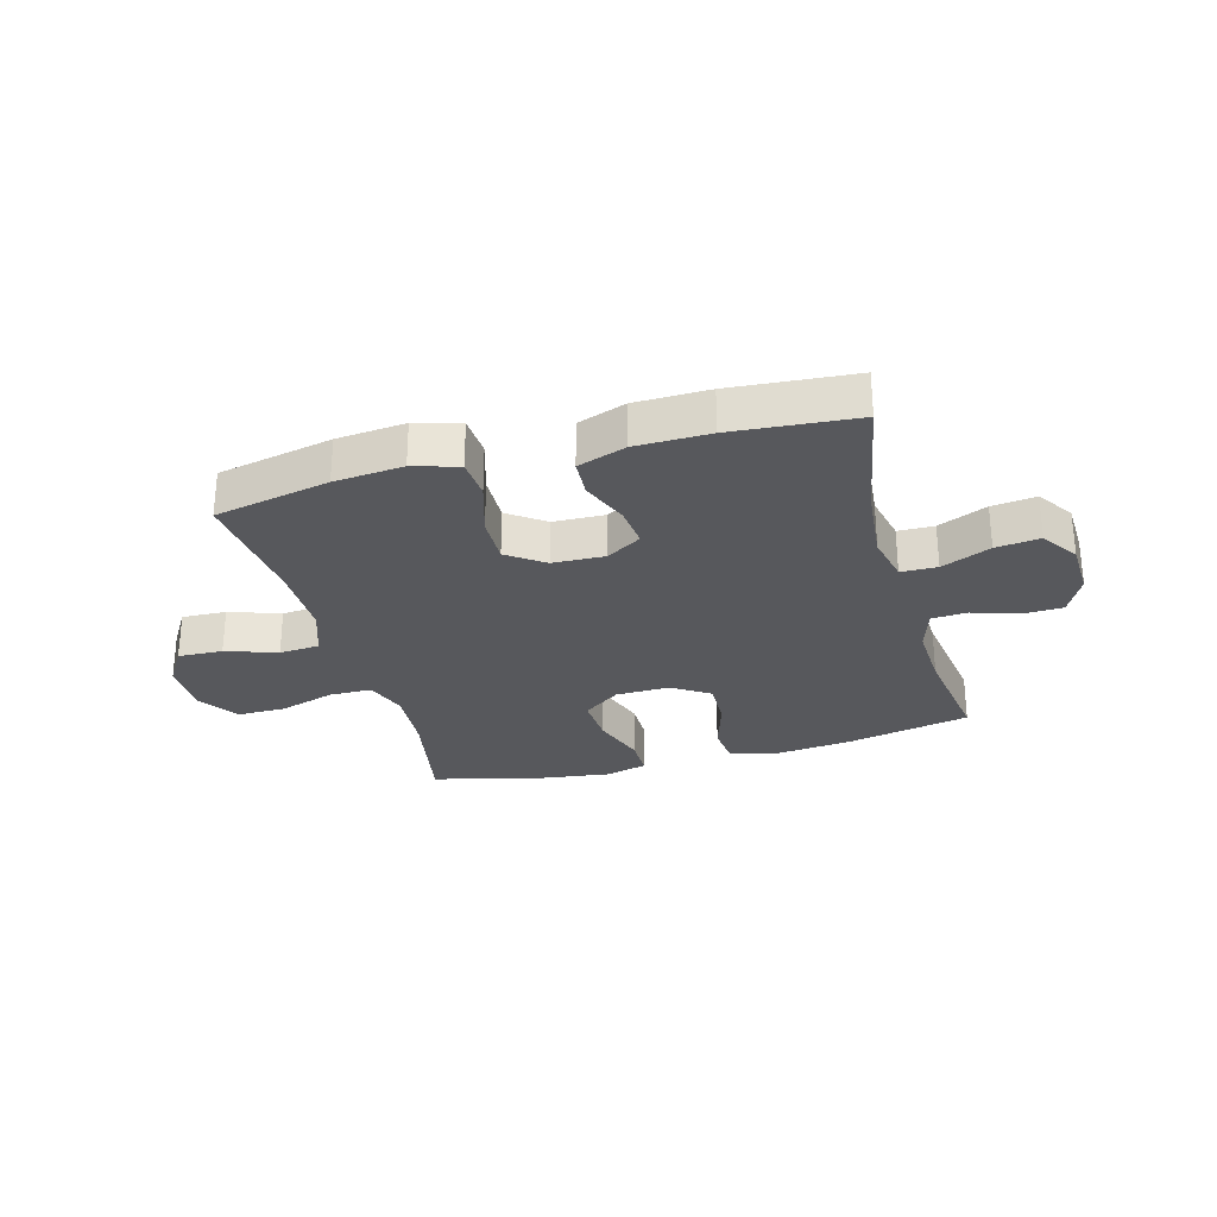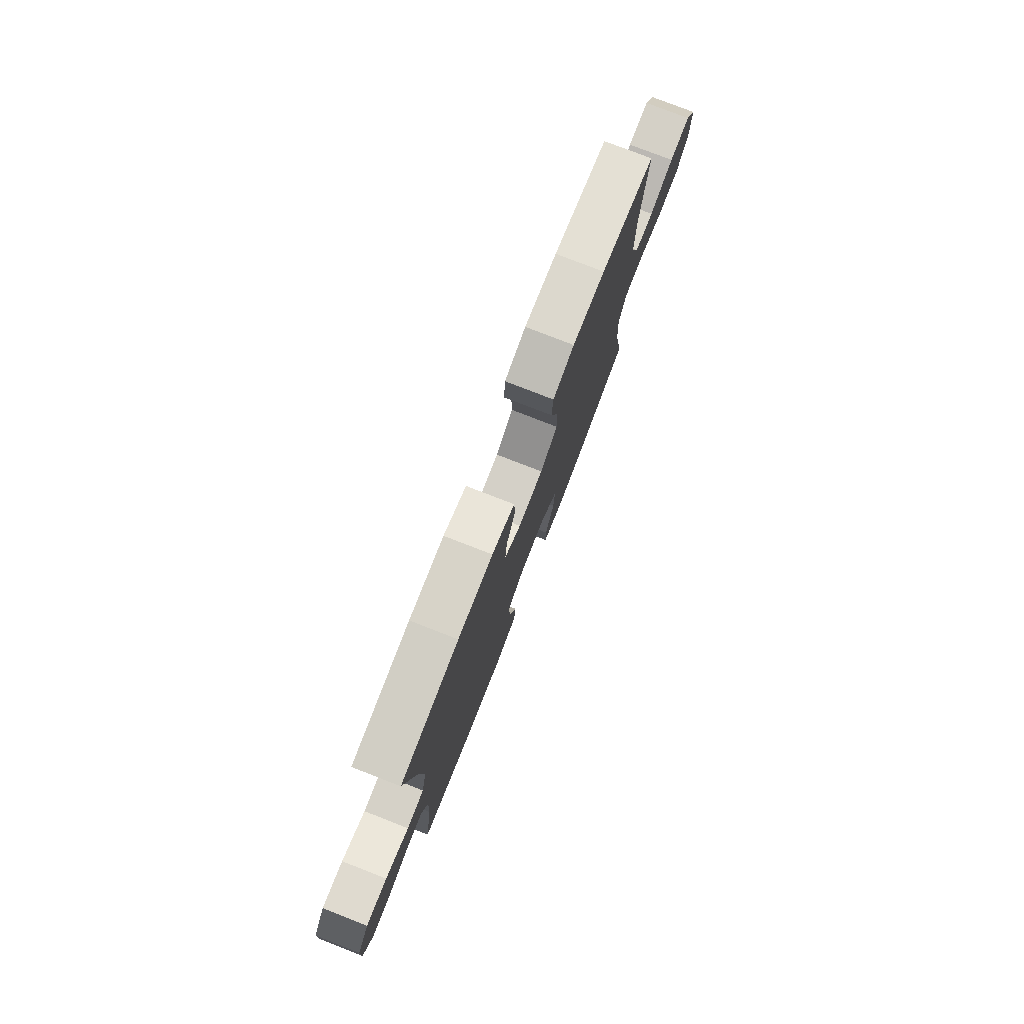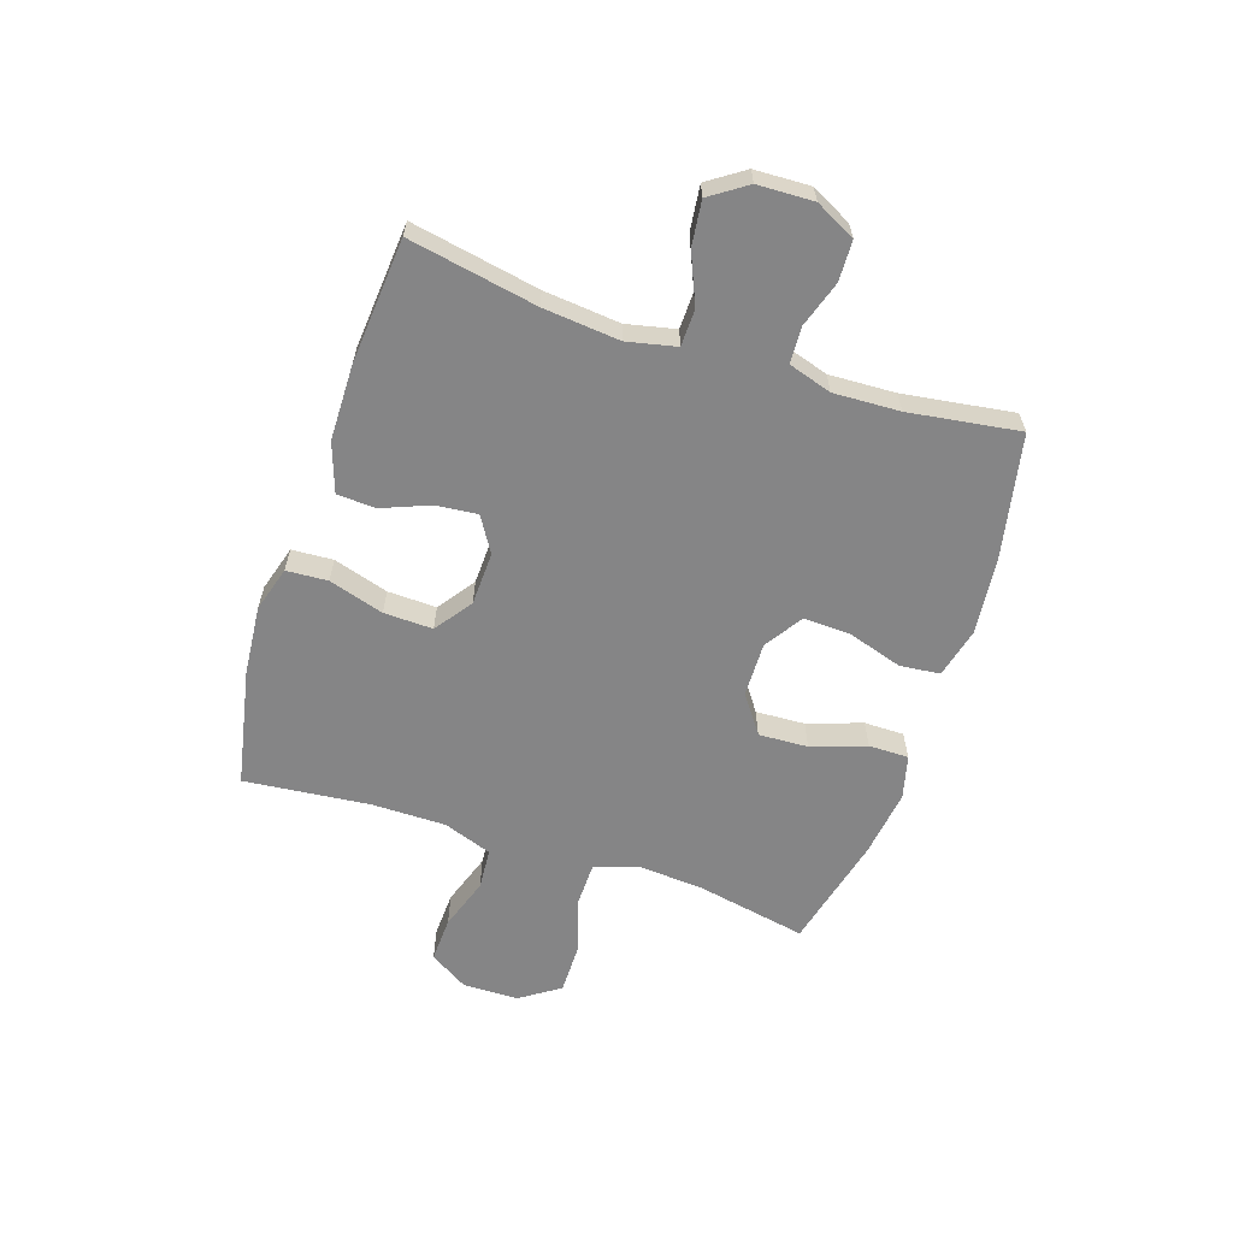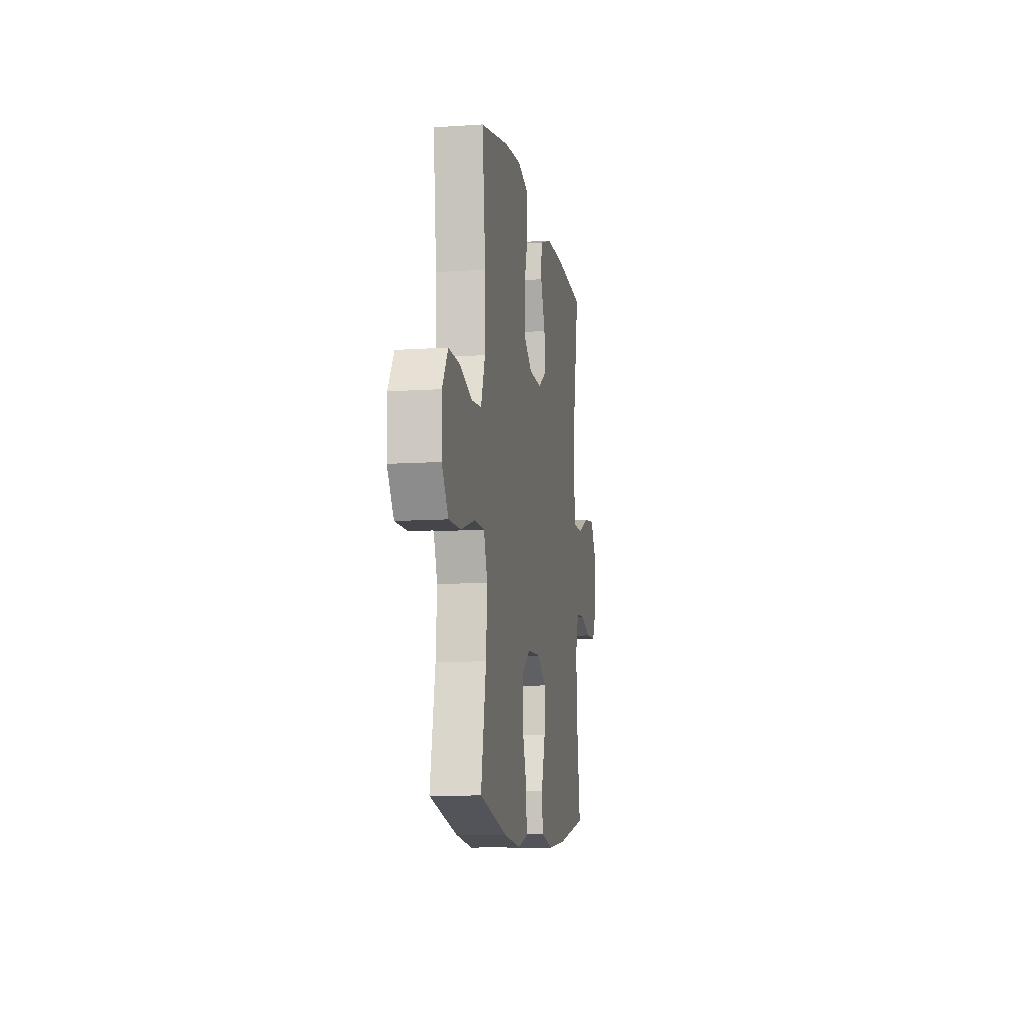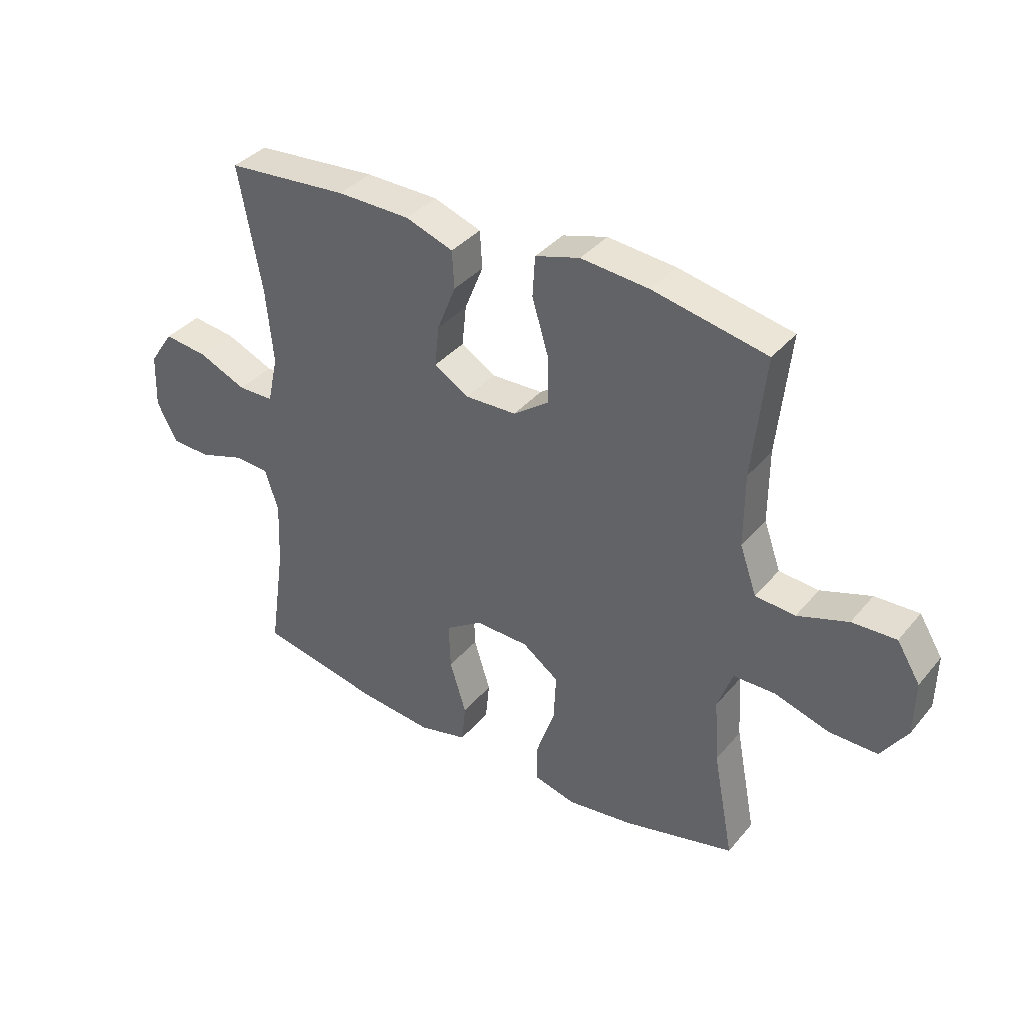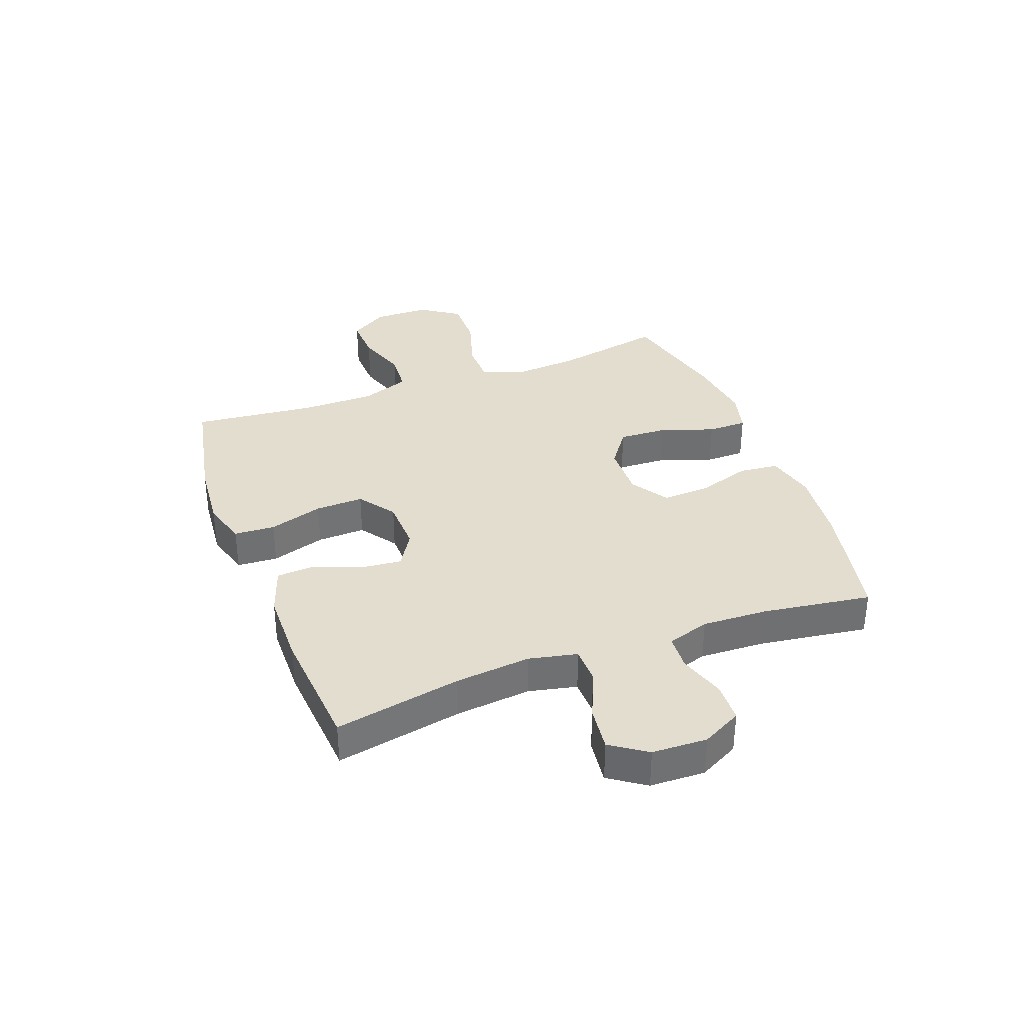
<metadata>
{"format":"obj","ext":"obj","renderer":"f3d","projection":"perspective","resolution":1024,"background":"white","views":[{"elev":-28.6,"azim":15.5,"up":"+Y"},{"elev":77.8,"azim":111.3,"up":"+Z"},{"elev":-61.9,"azim":71.7,"up":"+Y"},{"elev":-10.1,"azim":-80.2,"up":"+Z"},{"elev":37.2,"azim":-145.2,"up":"+Z"},{"elev":35.5,"azim":69.5,"up":"+Y"}]}
</metadata>
<code>
o path2942
v -0.2884 0.0375 -0.5405
v -0.1693 0.0375 -0.5566
v -0.09345 0.0375 -0.5372
v -0.09356 0.0375 -0.4668
v -0.1267 0.0375 -0.3707
v -0.131 0.0375 -0.2841
v -0.06504 0.0375 -0.2366
v 0.03129 0.0375 -0.2344
v 0.09776 0.0375 -0.278
v 0.09474 0.0375 -0.362
v 0.06507 0.0375 -0.4571
v 0.07221 0.0375 -0.528
v 0.1598 0.0375 -0.5496
v 0.2923 0.0375 -0.5361
v 0.513 0.0375 -0.4913
v 0.4844 0.0375 -0.2964
v 0.4793 0.0375 -0.1799
v 0.5029 0.0375 -0.1042
v 0.5662 0.0375 -0.1004
v 0.6479 0.0375 -0.1271
v 0.7191 0.0375 -0.1248
v 0.7553 0.0375 -0.05398
v 0.7517 0.0375 0.04423
v 0.708 0.0375 0.1086
v 0.6293 0.0375 0.09917
v 0.542 0.0375 0.06165
v 0.4775 0.0375 0.06305
v 0.4584 0.0375 0.1496
v 0.4712 0.0375 0.2843
v 0.513 0.0375 0.5104
v 0.2927 0.0375 0.5286
v 0.1609 0.0375 0.5267
v 0.07509 0.0375 0.4968
v 0.07106 0.0375 0.4294
v 0.1048 0.0375 0.345
v 0.1123 0.0375 0.2718
v 0.05012 0.0375 0.2336
v -0.04303 0.0375 0.2369
v -0.108 0.0375 0.2836
v -0.1056 0.0375 0.3698
v -0.07633 0.0375 0.4666
v -0.08088 0.0375 0.5394
v -0.1611 0.0375 0.5632
v -0.2838 0.0375 0.5521
v -0.4889 0.0375 0.5104
v -0.4658 0.0375 0.2909
v -0.4655 0.0375 0.1594
v -0.4959 0.0375 0.07317
v -0.5679 0.0375 0.06768
v -0.6589 0.0375 0.09866
v -0.7383 0.0375 0.1019
v -0.7803 0.0375 0.03417
v -0.7786 0.0375 -0.06478
v -0.7318 0.0375 -0.1342
v -0.6446 0.0375 -0.1336
v -0.5458 0.0375 -0.1035
v -0.4704 0.0375 -0.1046
v -0.4435 0.0375 -0.1792
v -0.4516 0.0375 -0.2956
v -0.4889 0.0375 -0.4913
v -0.2884 -0.0375 -0.5405
v -0.1693 -0.0375 -0.5566
v -0.09345 -0.0375 -0.5372
v -0.09356 -0.0375 -0.4668
v -0.1267 -0.0375 -0.3707
v -0.131 -0.0375 -0.2841
v -0.06504 -0.0375 -0.2366
v 0.03129 -0.0375 -0.2344
v 0.09776 -0.0375 -0.278
v 0.09474 -0.0375 -0.362
v 0.06507 -0.0375 -0.4571
v 0.07221 -0.0375 -0.528
v 0.1598 -0.0375 -0.5496
v 0.2923 -0.0375 -0.5361
v 0.513 -0.0375 -0.4913
v 0.4844 -0.0375 -0.2964
v 0.4793 -0.0375 -0.1799
v 0.5029 -0.0375 -0.1042
v 0.5662 -0.0375 -0.1004
v 0.6479 -0.0375 -0.1271
v 0.7191 -0.0375 -0.1248
v 0.7553 -0.0375 -0.05398
v 0.7517 -0.0375 0.04423
v 0.708 -0.0375 0.1086
v 0.6293 -0.0375 0.09917
v 0.542 -0.0375 0.06165
v 0.4775 -0.0375 0.06305
v 0.4584 -0.0375 0.1496
v 0.4712 -0.0375 0.2843
v 0.513 -0.0375 0.5104
v 0.2927 -0.0375 0.5286
v 0.1609 -0.0375 0.5267
v 0.07509 -0.0375 0.4968
v 0.07106 -0.0375 0.4294
v 0.1048 -0.0375 0.345
v 0.1123 -0.0375 0.2718
v 0.05012 -0.0375 0.2336
v -0.04303 -0.0375 0.2369
v -0.108 -0.0375 0.2836
v -0.1056 -0.0375 0.3698
v -0.07633 -0.0375 0.4666
v -0.08088 -0.0375 0.5394
v -0.1611 -0.0375 0.5632
v -0.2838 -0.0375 0.5521
v -0.4889 -0.0375 0.5104
v -0.4658 -0.0375 0.2909
v -0.4655 -0.0375 0.1594
v -0.4959 -0.0375 0.07317
v -0.5679 -0.0375 0.06768
v -0.6589 -0.0375 0.09866
v -0.7383 -0.0375 0.1019
v -0.7803 -0.0375 0.03417
v -0.7786 -0.0375 -0.06478
v -0.7318 -0.0375 -0.1342
v -0.6446 -0.0375 -0.1336
v -0.5458 -0.0375 -0.1035
v -0.4704 -0.0375 -0.1046
v -0.4435 -0.0375 -0.1792
v -0.4516 -0.0375 -0.2956
v -0.4889 -0.0375 -0.4913
v -0.2884 0.0375 -0.5405
v -0.1693 0.0375 -0.5566
v -0.09345 0.0375 -0.5372
v -0.09345 0.0375 -0.5372
v 0.07221 0.0375 -0.528
v 0.07221 0.0375 -0.528
v 0.1598 0.0375 -0.5496
v 0.2923 0.0375 -0.5361
v -0.09356 0.0375 -0.4668
v 0.06507 0.0375 -0.4571
v -0.4889 0.0375 -0.4913
v -0.4889 0.0375 -0.4913
v 0.513 0.0375 -0.4913
v 0.513 0.0375 -0.4913
v -0.1267 0.0375 -0.3707
v 0.09474 0.0375 -0.362
v 0.4844 0.0375 -0.2964
v -0.4516 0.0375 -0.2956
v -0.131 0.0375 -0.2841
v 0.09776 0.0375 -0.278
v 0.4793 0.0375 -0.1799
v -0.4435 0.0375 -0.1792
v -0.06504 0.0375 -0.2366
v 0.03129 0.0375 -0.2344
v 0.5029 0.0375 -0.1042
v 0.5029 0.0375 -0.1042
v -0.4704 0.0375 -0.1046
v -0.4704 0.0375 -0.1046
v -0.7786 0.0375 -0.06478
v -0.7318 0.0375 -0.1342
v -0.6446 0.0375 -0.1336
v -0.5458 0.0375 -0.1035
v 0.5662 0.0375 -0.1004
v 0.6479 0.0375 -0.1271
v 0.7191 0.0375 -0.1248
v 0.7191 0.0375 -0.1248
v 0.7553 0.0375 -0.05398
v -0.7803 0.0375 0.03417
v 0.7517 0.0375 0.04423
v -0.7383 0.0375 0.1019
v -0.7383 0.0375 0.1019
v 0.708 0.0375 0.1086
v 0.708 0.0375 0.1086
v 0.542 0.0375 0.06165
v 0.4775 0.0375 0.06305
v 0.4775 0.0375 0.06305
v 0.6293 0.0375 0.09917
v -0.4959 0.0375 0.07317
v -0.4959 0.0375 0.07317
v -0.5679 0.0375 0.06768
v 0.4584 0.0375 0.1496
v -0.6589 0.0375 0.09866
v -0.4655 0.0375 0.1594
v 0.4712 0.0375 0.2843
v -0.4658 0.0375 0.2909
v 0.05012 0.0375 0.2336
v -0.04303 0.0375 0.2369
v 0.1123 0.0375 0.2718
v 0.1123 0.0375 0.2718
v -0.108 0.0375 0.2836
v 0.1048 0.0375 0.345
v -0.1056 0.0375 0.3698
v 0.07106 0.0375 0.4294
v -0.07633 0.0375 0.4666
v -0.4889 0.0375 0.5104
v -0.4889 0.0375 0.5104
v 0.07509 0.0375 0.4968
v 0.07509 0.0375 0.4968
v -0.08088 0.0375 0.5394
v -0.08088 0.0375 0.5394
v 0.513 0.0375 0.5104
v 0.513 0.0375 0.5104
v 0.1609 0.0375 0.5267
v 0.2927 0.0375 0.5286
v -0.2838 0.0375 0.5521
v -0.1611 0.0375 0.5632
v -0.2884 -0.0375 -0.5405
v -0.1693 -0.0375 -0.5566
v -0.09345 -0.0375 -0.5372
v -0.09345 -0.0375 -0.5372
v 0.07221 -0.0375 -0.528
v 0.07221 -0.0375 -0.528
v 0.1598 -0.0375 -0.5496
v 0.2923 -0.0375 -0.5361
v -0.09356 -0.0375 -0.4668
v 0.06507 -0.0375 -0.4571
v -0.4889 -0.0375 -0.4913
v -0.4889 -0.0375 -0.4913
v 0.513 -0.0375 -0.4913
v 0.513 -0.0375 -0.4913
v -0.1267 -0.0375 -0.3707
v 0.09474 -0.0375 -0.362
v 0.4844 -0.0375 -0.2964
v -0.4516 -0.0375 -0.2956
v -0.131 -0.0375 -0.2841
v 0.09776 -0.0375 -0.278
v 0.4793 -0.0375 -0.1799
v -0.4435 -0.0375 -0.1792
v -0.06504 -0.0375 -0.2366
v 0.03129 -0.0375 -0.2344
v 0.5029 -0.0375 -0.1042
v 0.5029 -0.0375 -0.1042
v -0.4704 -0.0375 -0.1046
v -0.4704 -0.0375 -0.1046
v -0.7786 -0.0375 -0.06478
v -0.7318 -0.0375 -0.1342
v -0.6446 -0.0375 -0.1336
v -0.5458 -0.0375 -0.1035
v 0.5662 -0.0375 -0.1004
v 0.6479 -0.0375 -0.1271
v 0.7191 -0.0375 -0.1248
v 0.7191 -0.0375 -0.1248
v 0.7553 -0.0375 -0.05398
v -0.7803 -0.0375 0.03417
v 0.7517 -0.0375 0.04423
v -0.7383 -0.0375 0.1019
v -0.7383 -0.0375 0.1019
v 0.708 -0.0375 0.1086
v 0.708 -0.0375 0.1086
v 0.542 -0.0375 0.06165
v 0.4775 -0.0375 0.06305
v 0.4775 -0.0375 0.06305
v 0.6293 -0.0375 0.09917
v -0.4959 -0.0375 0.07317
v -0.4959 -0.0375 0.07317
v -0.5679 -0.0375 0.06768
v 0.4584 -0.0375 0.1496
v -0.6589 -0.0375 0.09866
v -0.4655 -0.0375 0.1594
v 0.4712 -0.0375 0.2843
v -0.4658 -0.0375 0.2909
v 0.05012 -0.0375 0.2336
v -0.04303 -0.0375 0.2369
v 0.1123 -0.0375 0.2718
v 0.1123 -0.0375 0.2718
v -0.108 -0.0375 0.2836
v 0.1048 -0.0375 0.345
v -0.1056 -0.0375 0.3698
v 0.07106 -0.0375 0.4294
v -0.07633 -0.0375 0.4666
v -0.4889 -0.0375 0.5104
v -0.4889 -0.0375 0.5104
v 0.07509 -0.0375 0.4968
v 0.07509 -0.0375 0.4968
v -0.08088 -0.0375 0.5394
v -0.08088 -0.0375 0.5394
v 0.513 -0.0375 0.5104
v 0.513 -0.0375 0.5104
v 0.1609 -0.0375 0.5267
v 0.2927 -0.0375 0.5286
v -0.2838 -0.0375 0.5521
v -0.1611 -0.0375 0.5632
f 257 269 259
f 253 223 219
f 220 216 241
f 243 233 235
f 244 253 249
f 218 214 215
f 241 221 240
f 260 272 258
f 270 250 267
f 253 220 252
f 249 256 251
f 197 214 207
f 269 257 270
f 216 212 213
f 211 198 205
f 240 229 243
f 221 216 217
f 261 251 271
f 226 227 225
f 252 241 254
f 211 214 197
f 203 206 201
f 212 206 203
f 234 225 248
f 270 257 250
f 256 249 253
f 215 214 211
f 223 218 219
f 272 271 258
f 241 216 221
f 228 246 227
f 240 221 229
f 252 220 241
f 253 219 220
f 259 269 263
f 236 234 248
f 205 198 199
f 217 216 213
f 204 212 203
f 233 243 230
f 246 228 244
f 223 253 244
f 265 272 260
f 227 248 225
f 248 227 246
f 258 251 256
f 271 251 258
f 247 254 241
f 229 230 243
f 243 235 238
f 228 223 244
f 213 204 209
f 233 230 231
f 254 250 257
f 250 254 247
f 219 218 215
f 211 197 198
f 213 212 204
f 1 2 62 61
f 2 124 200 62
f 126 13 73 202
f 13 14 74 73
f 3 4 64 63
f 11 12 72 71
f 132 1 61 208
f 14 134 210 74
f 4 5 65 64
f 10 11 71 70
f 15 16 76 75
f 59 60 120 119
f 5 6 66 65
f 9 10 70 69
f 16 17 77 76
f 58 59 119 118
f 6 7 67 66
f 8 9 69 68
f 7 8 68 67
f 17 146 222 77
f 148 58 118 224
f 53 54 114 113
f 54 55 115 114
f 55 56 116 115
f 19 20 80 79
f 20 156 232 80
f 21 22 82 81
f 56 57 117 116
f 18 19 79 78
f 52 53 113 112
f 22 23 83 82
f 161 52 112 237
f 23 163 239 83
f 26 166 242 86
f 25 26 86 85
f 24 25 85 84
f 169 49 109 245
f 27 28 88 87
f 50 51 111 110
f 49 50 110 109
f 47 48 108 107
f 28 29 89 88
f 46 47 107 106
f 37 38 98 97
f 179 37 97 255
f 38 39 99 98
f 35 36 96 95
f 39 40 100 99
f 34 35 95 94
f 40 41 101 100
f 186 46 106 262
f 188 34 94 264
f 41 190 266 101
f 29 192 268 89
f 32 33 93 92
f 31 32 92 91
f 30 31 91 90
f 44 45 105 104
f 43 44 104 103
f 42 43 103 102
f 181 183 193
f 177 143 147
f 144 165 140
f 167 159 157
f 168 173 177
f 142 139 138
f 165 164 145
f 184 182 196
f 194 191 174
f 177 176 144
f 173 175 180
f 121 131 138
f 193 194 181
f 140 137 136
f 135 129 122
f 164 167 153
f 145 141 140
f 185 195 175
f 150 149 151
f 176 178 165
f 135 121 138
f 127 125 130
f 136 127 130
f 158 172 149
f 194 174 181
f 180 177 173
f 139 135 138
f 147 143 142
f 196 182 195
f 165 145 140
f 152 151 170
f 164 153 145
f 176 165 144
f 177 144 143
f 183 187 193
f 160 172 158
f 129 123 122
f 141 137 140
f 128 127 136
f 157 154 167
f 170 168 152
f 147 168 177
f 189 184 196
f 151 149 172
f 172 170 151
f 182 180 175
f 195 182 175
f 171 165 178
f 153 167 154
f 167 162 159
f 152 168 147
f 137 133 128
f 157 155 154
f 178 181 174
f 174 171 178
f 143 139 142
f 135 122 121
f 137 128 136

</code>
